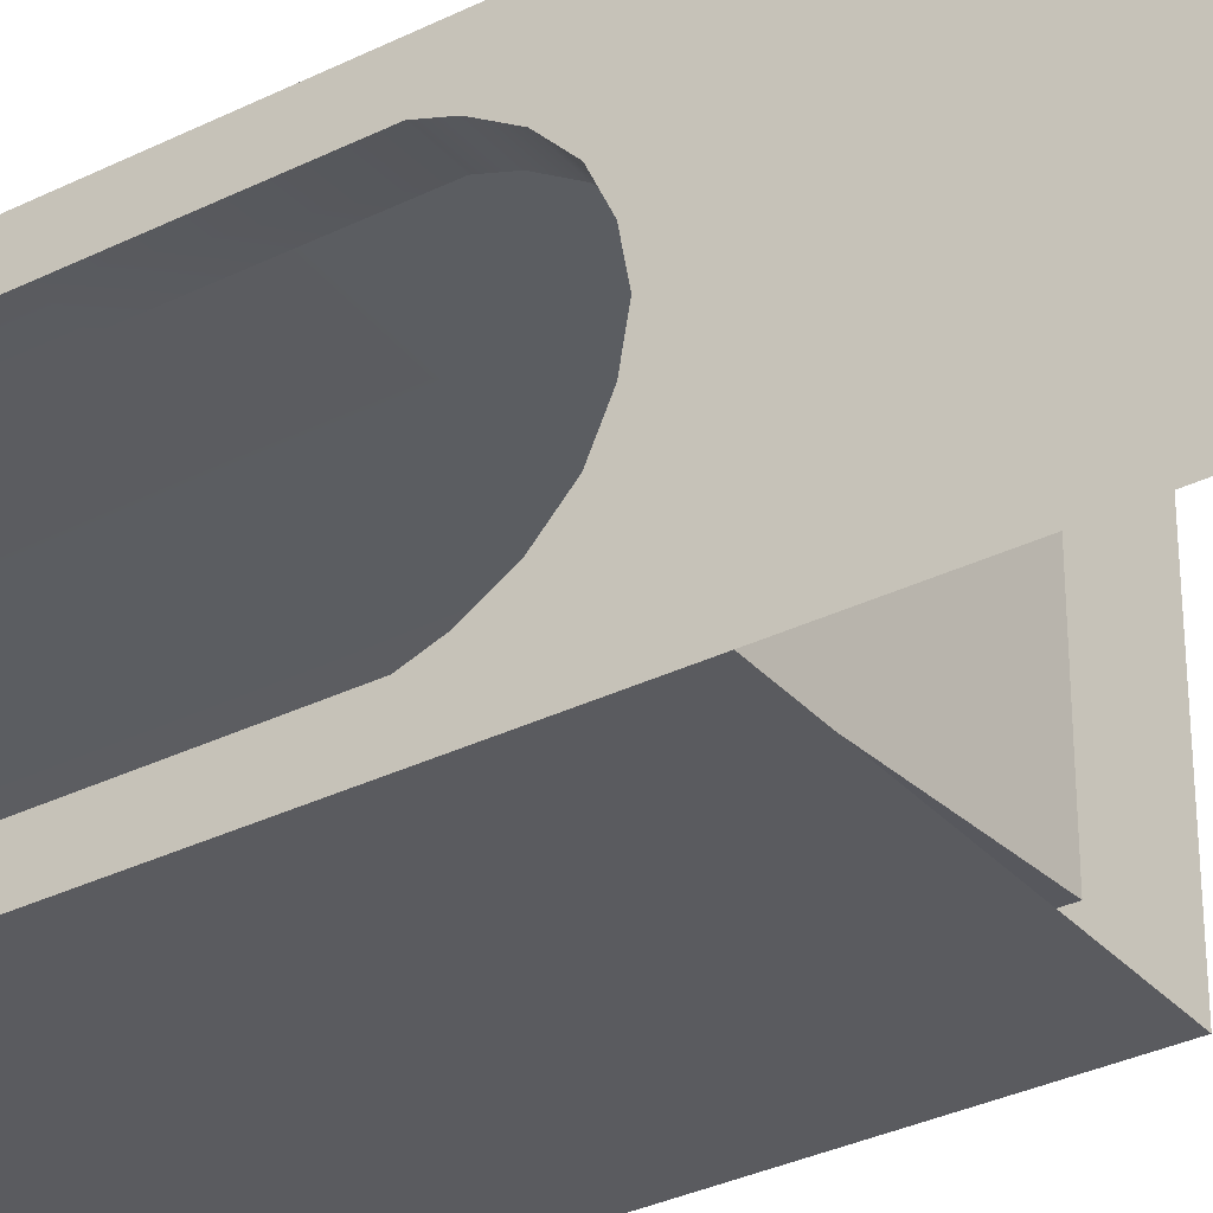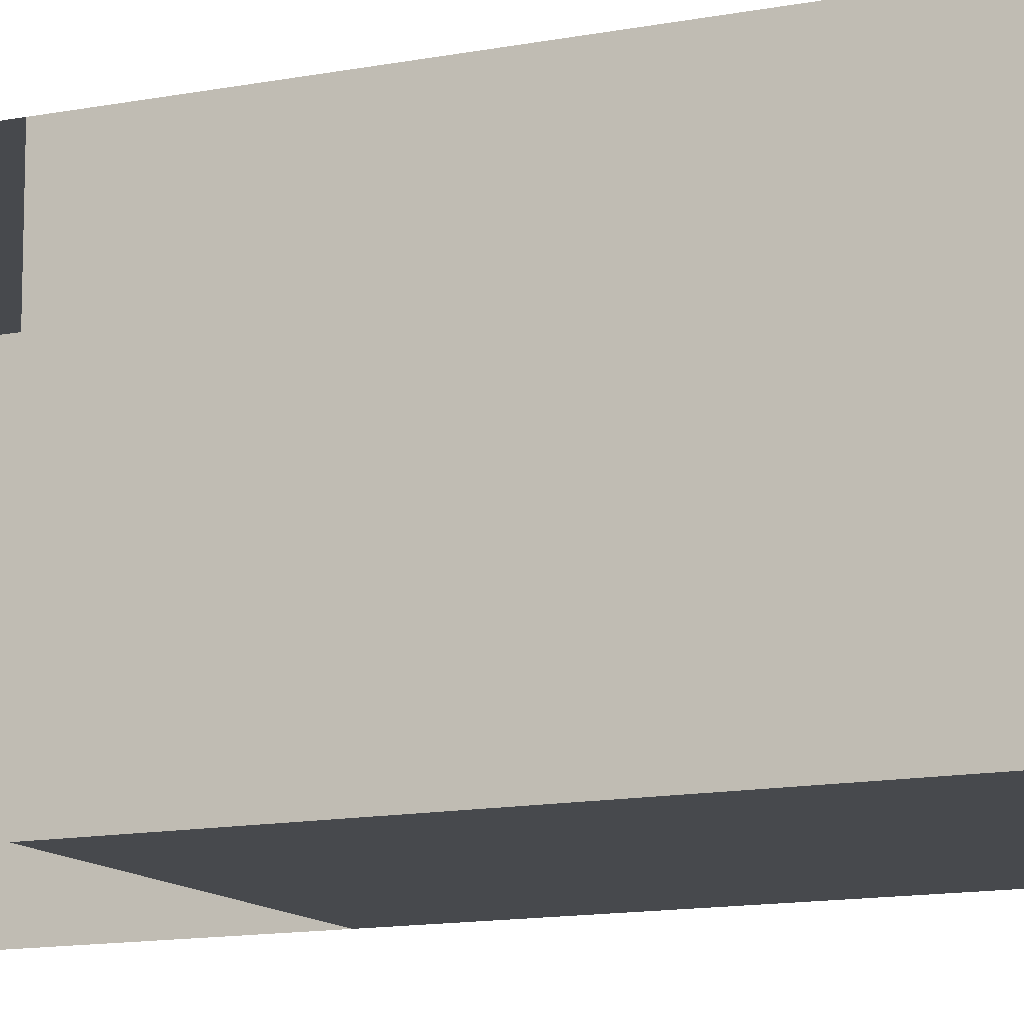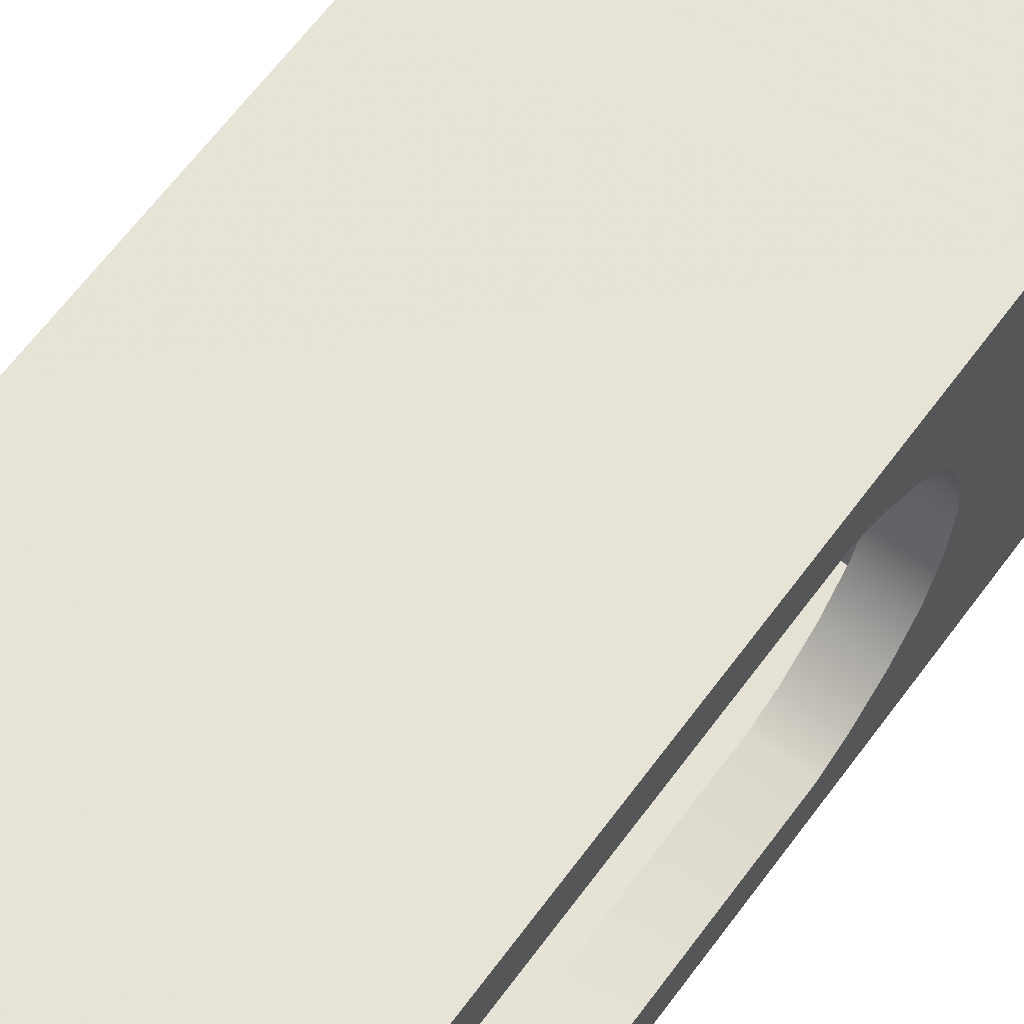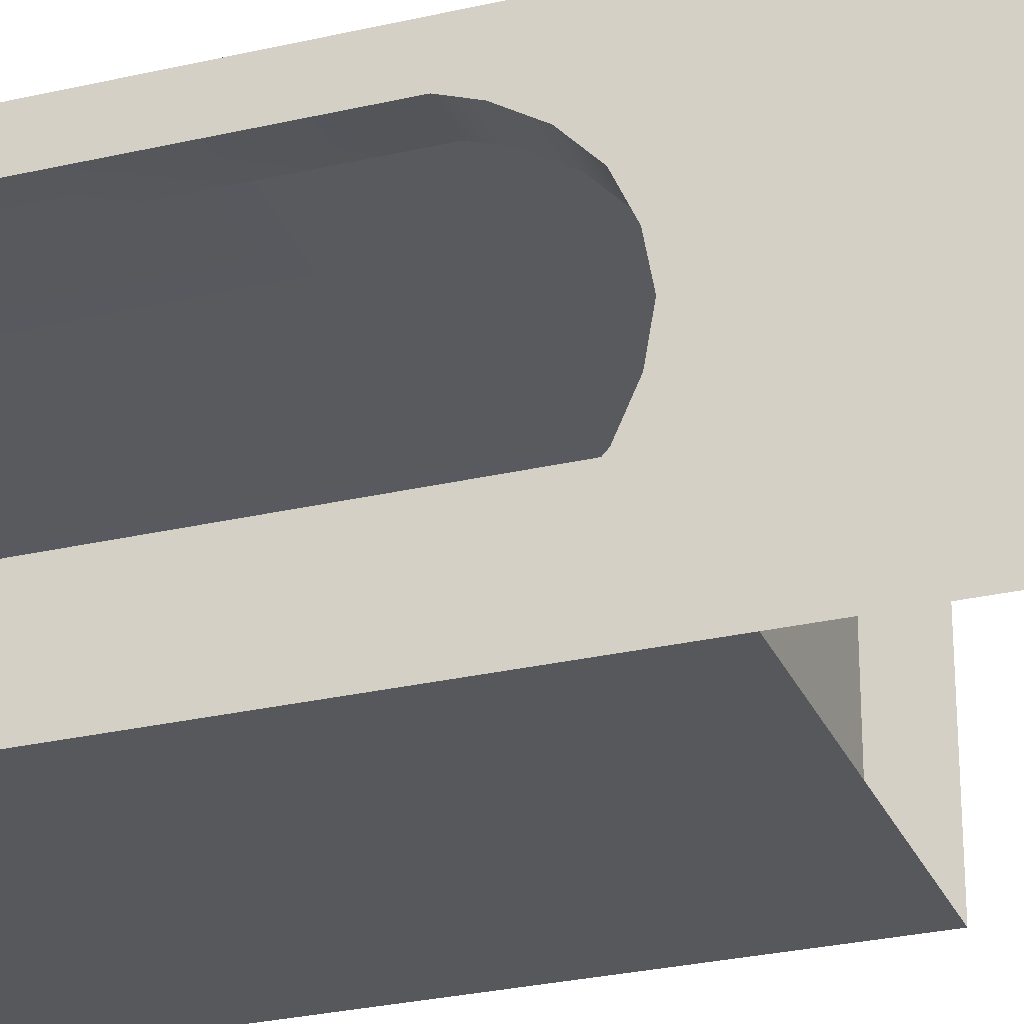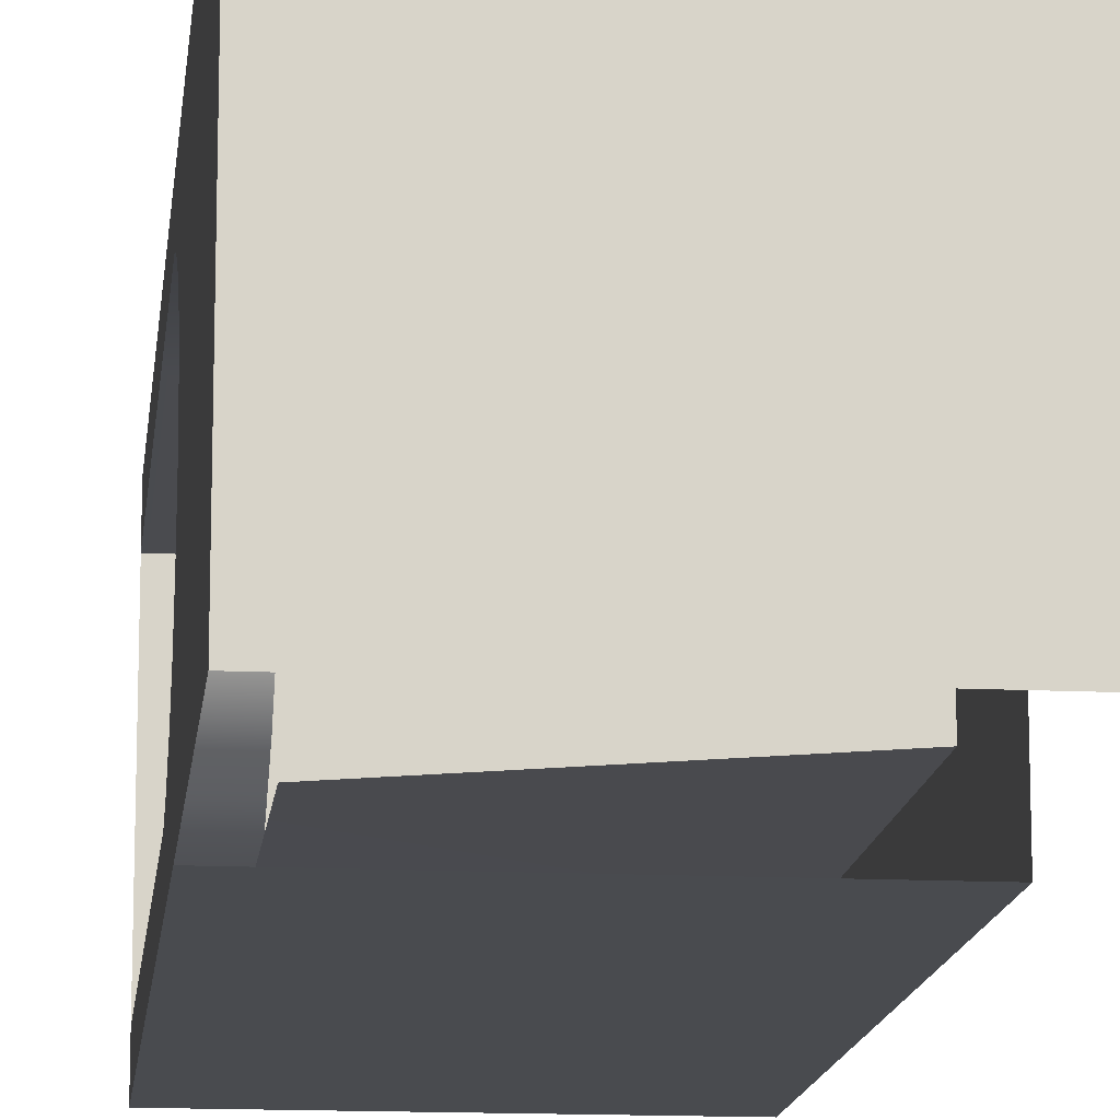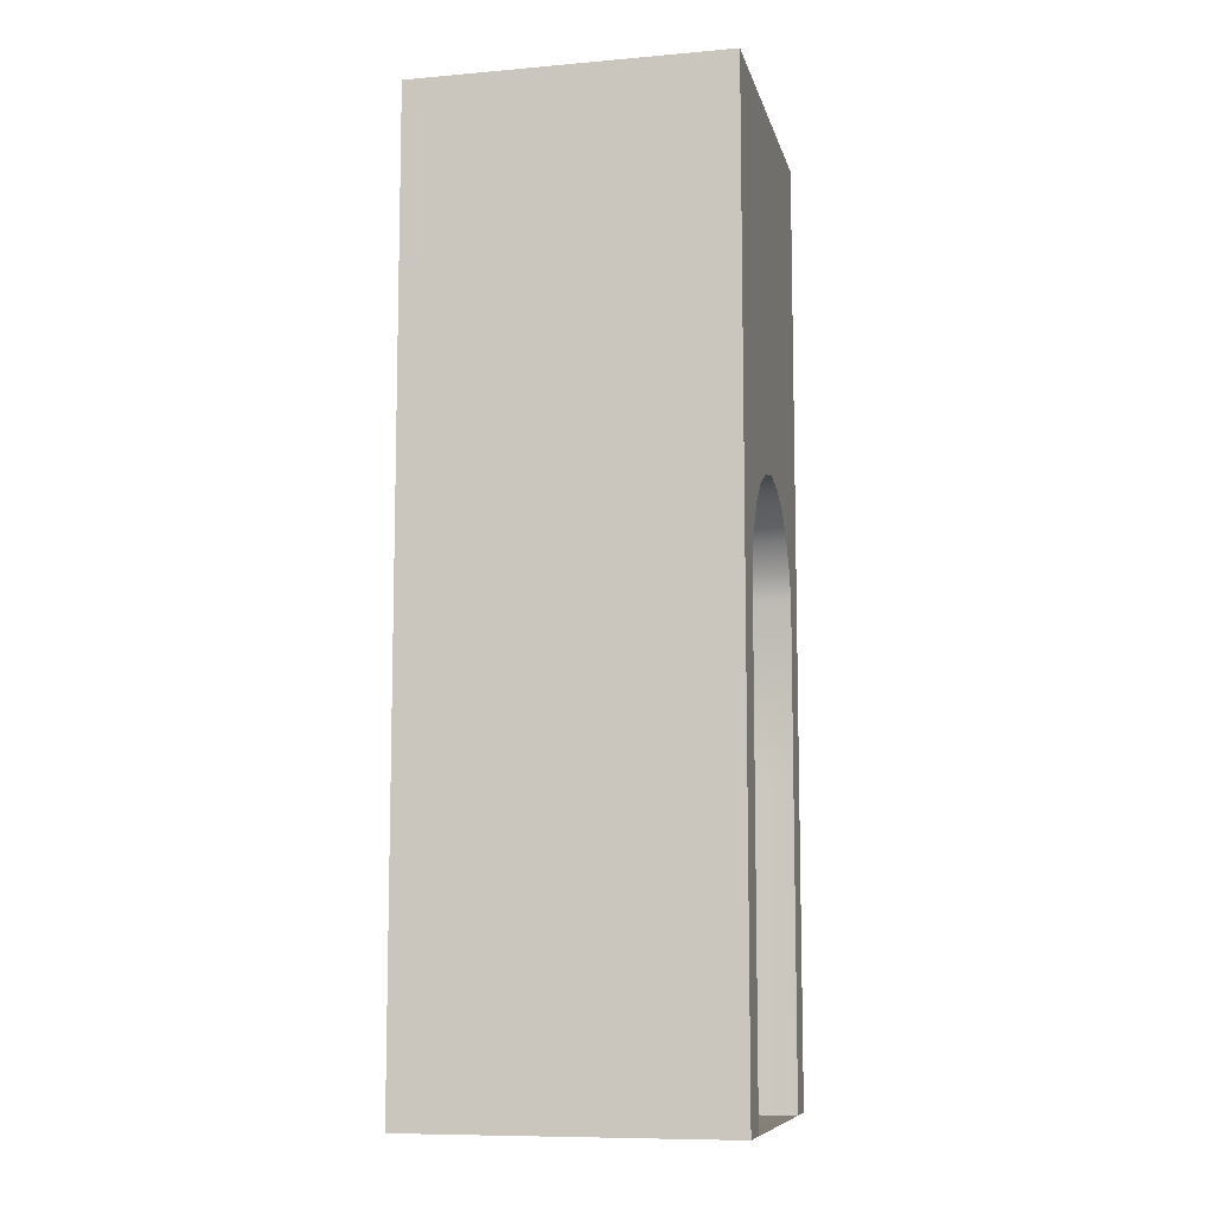
<metadata>
{"format":"obj","ext":"obj","renderer":"f3d","projection":"perspective","resolution":1024,"background":"white","views":[{"elev":-32.8,"azim":124.4,"up":"+Z"},{"elev":-12.4,"azim":-65.0,"up":"+Z"},{"elev":62.8,"azim":36.1,"up":"+Z"},{"elev":-27.7,"azim":109.7,"up":"+Z"},{"elev":-14.2,"azim":173.8,"up":"+Z"},{"elev":-9.1,"azim":13.0,"up":"+Y"}]}
</metadata>
<code>
g _Combined_Vis61_0
v -138.5 6.5 -145.1
v -138.5 5.5 -145.1
v -138.5 5.5 -145
v -138.5 6.5 -145
v -138.5 7.062 -145
v -138.5 7.062 -145.1
v -138.5 7.5 -145
v -138.5 7.142 -145.2
v -138.5 7.236 -145.2
v -138.5 7.311 -145.3
v -138.5 7.356 -145.4
v -138.5 7.375 -145.5
v -138.5 7.5 -145.5
v -138.5 7.5 -146
v -138.5 7.356 -145.6
v -138.5 7.311 -145.7
v -138.5 7.236 -145.8
v -138.5 7.142 -145.8
v -138.5 7.062 -145.9
v -138.5 7.062 -146
v -138.5 6.5 -145.9
v -138.5 6.5 -146
v -138.5 5.5 -146
v -138.5 5.5 -145.9
v -139.4 7.375 -145.2
v -139.4 7.375 -145.8
v -139.4 6.5 -145.8
v -139.4 6.5 -145.2
v -139.4 5.562 -145.8
v -139.4 5.562 -145.2
v -139.4 5.562 -145.8
v -138.6 5.5 -145.1
v -139.4 5.562 -145.2
v -138.6 5.5 -145.9
v -138.5 5.5 -145.1
v -138.5 5.5 -145.9
v -138.6 6.5 -145.1
v -138.6 7.375 -145.1
v -139.4 7.375 -145.2
v -139.4 6.5 -145.2
v -138.6 7.236 -145.2
v -138.5 7.142 -145.2
v -138.5 7.236 -145.2
v -138.6 7.142 -145.2
v -138.5 7.062 -145.1
v -138.6 7.062 -145.1
v -138.5 6.5 -145.1
v -138.6 6.5 -145.1
v -138.6 5.5 -145.1
v -138.5 5.5 -145.1
v -138.6 7.311 -145.3
v -138.6 7.236 -145.2
v -138.5 7.236 -145.2
v -138.5 7.311 -145.3
v -138.6 7.356 -145.4
v -138.5 7.356 -145.4
v -138.6 7.375 -145.5
v -138.5 7.375 -145.5
v -138.6 7.236 -145.8
v -138.5 7.236 -145.8
v -138.5 7.142 -145.8
v -138.6 7.142 -145.8
v -138.5 7.062 -145.9
v -138.6 7.062 -145.9
v -138.5 6.5 -145.9
v -138.6 6.5 -145.9
v -138.6 5.5 -145.9
v -138.5 5.5 -145.9
v -138.6 7.311 -145.7
v -138.5 7.236 -145.8
v -138.6 7.236 -145.8
v -138.5 7.311 -145.7
v -138.6 7.356 -145.6
v -138.5 7.356 -145.6
v -139.4 7.375 -145.2
v -138.6 7.375 -145.1
v -138.6 7.375 -145.9
v -139.4 7.375 -145.8
v -138.6 5.5 -145.1
v -138.6 6.5 -145.1
v -139.4 6.5 -145.2
v -139.4 5.562 -145.2
v -138.6 6.5 -145.9
v -138.6 5.5 -145.9
v -139.4 5.562 -145.8
v -139.4 6.5 -145.8
v -138.6 7.375 -145.9
v -139.4 7.375 -145.8
v -138.5 5.5 -146
v -138.5 6.5 -146
v -139.5 6.5 -146
v -139.5 5.5 -146
v -138.5 6.5 -146
v -138.5 7.5 -146
v -139.5 7.5 -146
v -139.5 6.5 -146
v -139.5 6.5 -145
v -139.5 7.5 -145
v -138.5 7.5 -145
v -138.5 6.5 -145
v -139.5 5.5 -145
v -139.5 6.5 -145
v -138.5 6.5 -145
v -138.5 5.5 -145
v -139.5 5.5 -146
v -139.5 6.5 -146
v -139.5 6.5 -145
v -139.5 5.5 -145
v -139.5 6.5 -146
v -139.5 7.5 -146
v -139.5 7.5 -145
v -139.5 6.5 -145
v -139.5 7.5 -145
v -139.5 8.5 -145
v -138.5 8.5 -145
v -138.5 7.5 -145
v -138.5 7.5 -145
v -138.5 8.5 -145
v -138.5 8.5 -146
v -138.5 7.5 -146
v -139.5 8.5 -145
v -139.5 8.5 -146
v -138.5 8.5 -146
v -138.5 8.5 -145
g _Combined_Vis61_0_0
f 3 2 1
f 4 3 1
f 4 1 5
f 1 6 5
f 5 6 7
f 6 8 7
f 8 9 7
f 9 10 7
f 10 11 7
f 7 11 12
f 13 7 12
f 14 13 12
f 15 14 12
f 15 16 14
f 16 17 14
f 17 18 14
f 18 19 14
f 19 20 14
f 20 19 21
f 22 20 21
f 23 22 21
f 24 23 21
f 27 26 25
f 28 27 25
f 29 27 28
f 30 29 28
f 33 32 31
f 32 34 31
f 32 35 34
f 35 36 34
f 39 38 37
f 40 39 37
f 43 42 41
f 42 44 41
f 42 45 44
f 45 46 44
f 46 45 47
f 48 46 47
f 49 48 47
f 50 49 47
f 53 52 51
f 54 53 51
f 54 51 55
f 56 54 55
f 56 55 57
f 58 56 57
f 61 60 59
f 62 61 59
f 63 61 62
f 64 63 62
f 63 64 65
f 64 66 65
f 66 67 65
f 67 68 65
f 71 70 69
f 70 72 69
f 69 72 73
f 72 74 73
f 73 74 57
f 74 58 57
f 77 76 75
f 78 77 75
f 81 80 79
f 82 81 79
f 85 84 83
f 86 85 83
f 86 83 87
f 88 86 87
f 91 90 89
f 92 91 89
f 95 94 93
f 96 95 93
f 99 98 97
f 100 99 97
f 103 102 101
f 104 103 101
f 107 106 105
f 108 107 105
f 111 110 109
f 112 111 109
f 115 114 113
f 116 115 113
f 119 118 117
f 120 119 117
f 123 122 121
f 124 123 121

</code>
